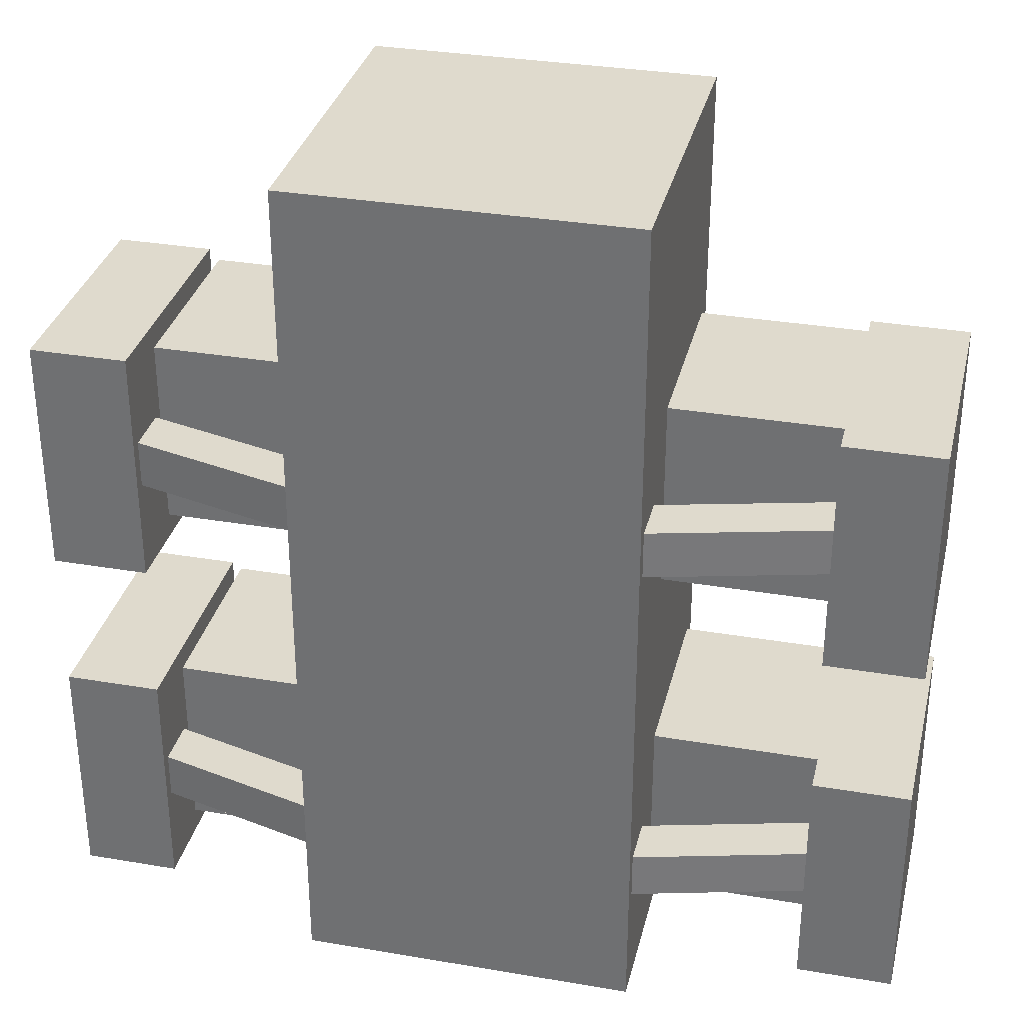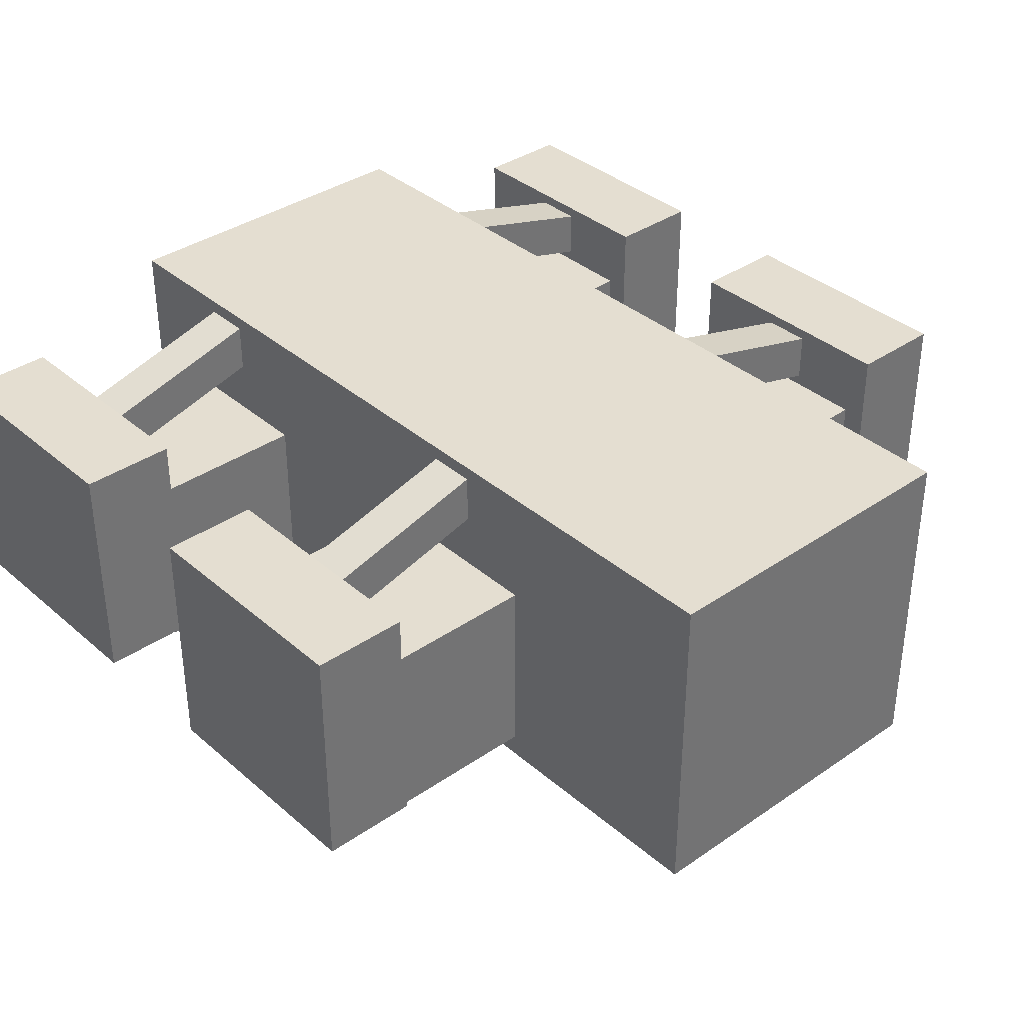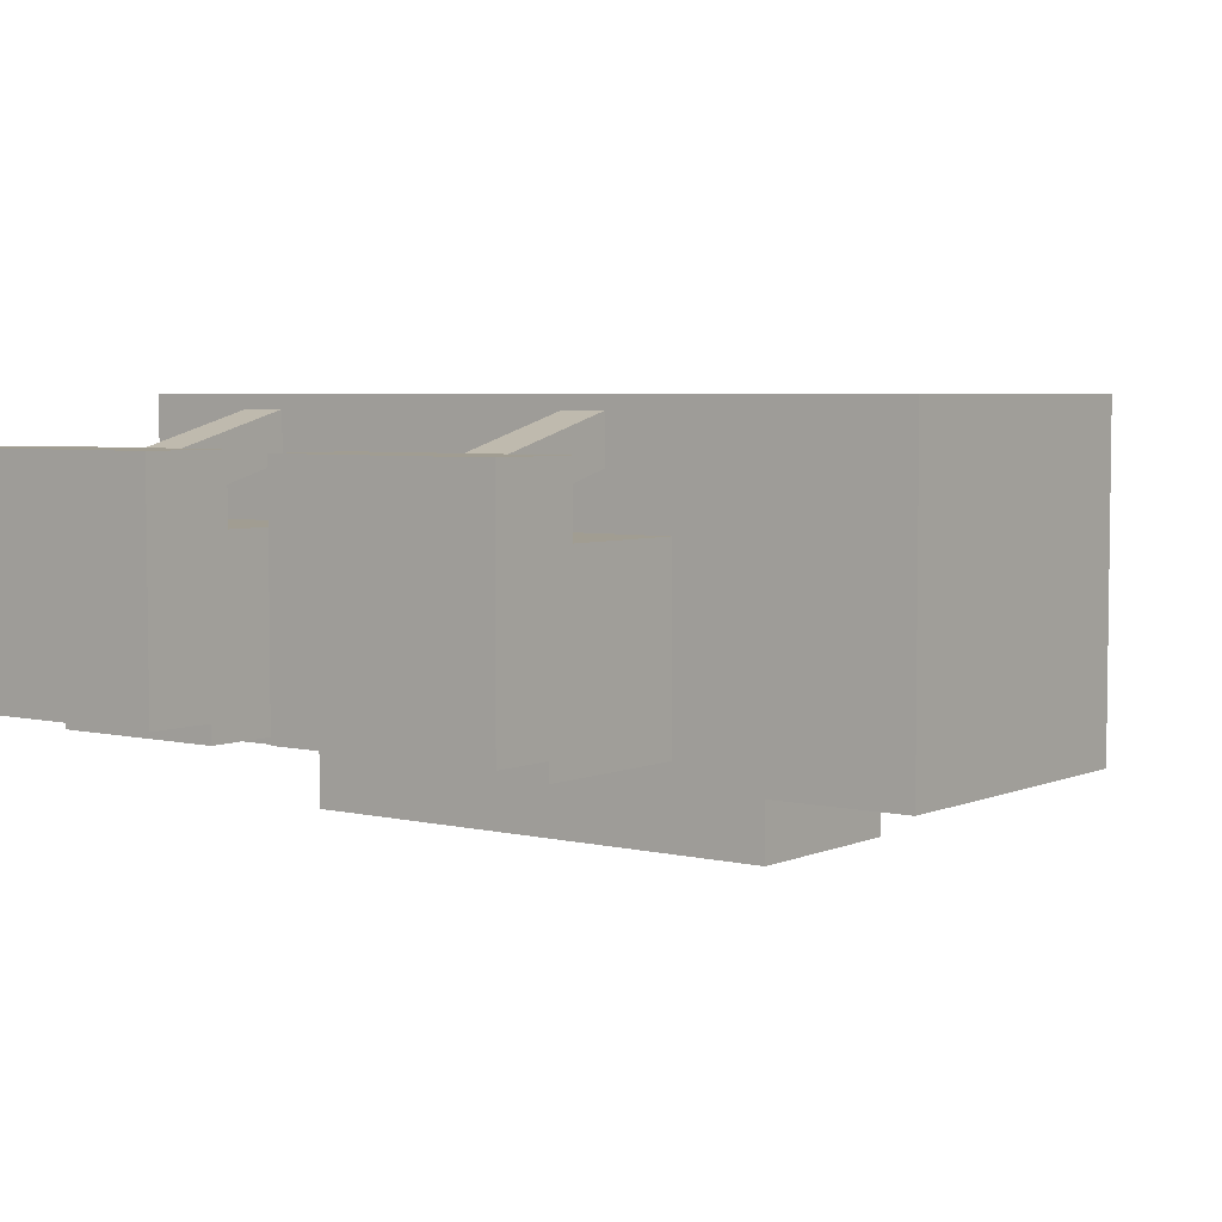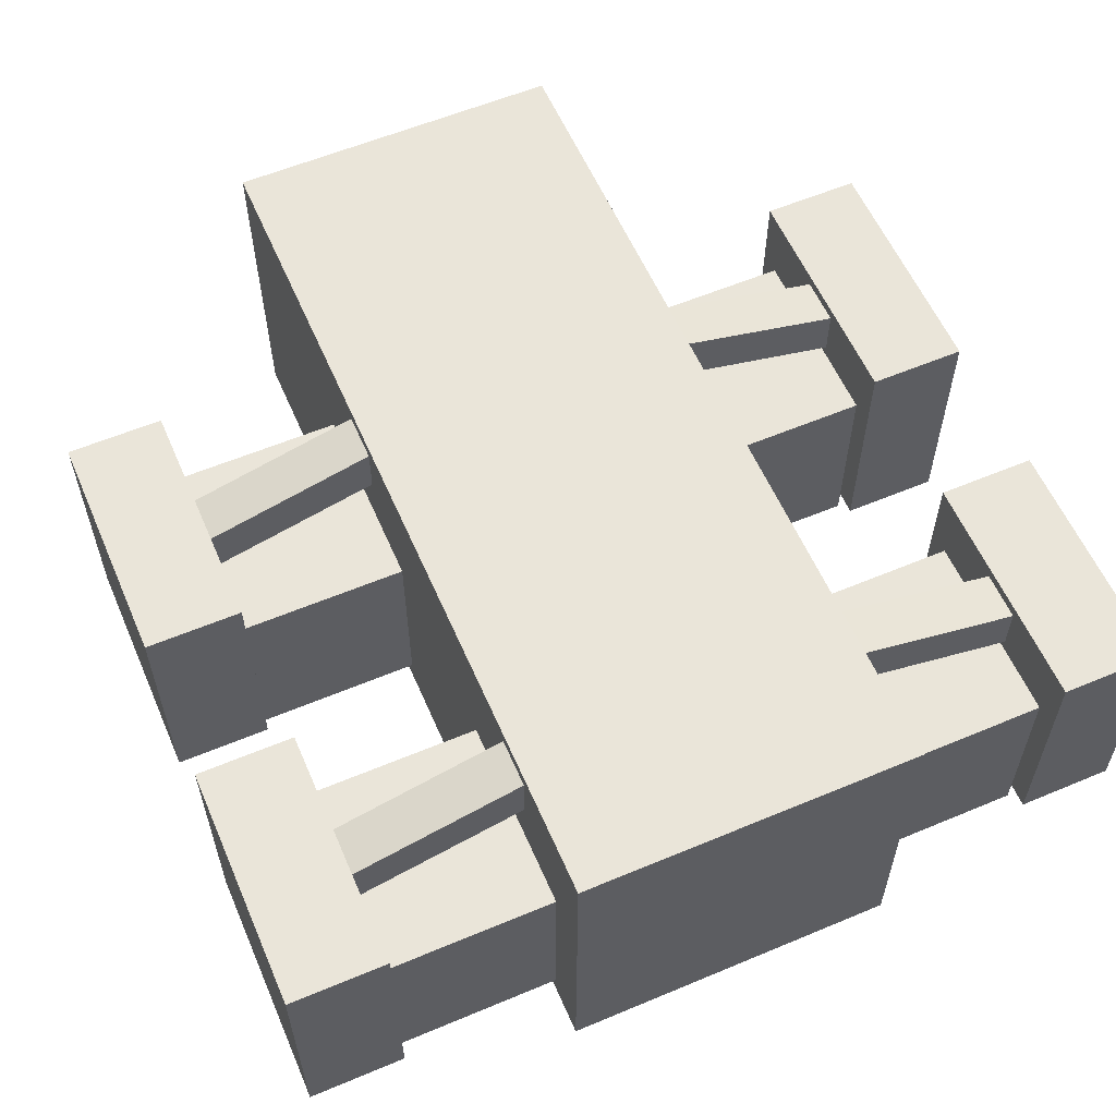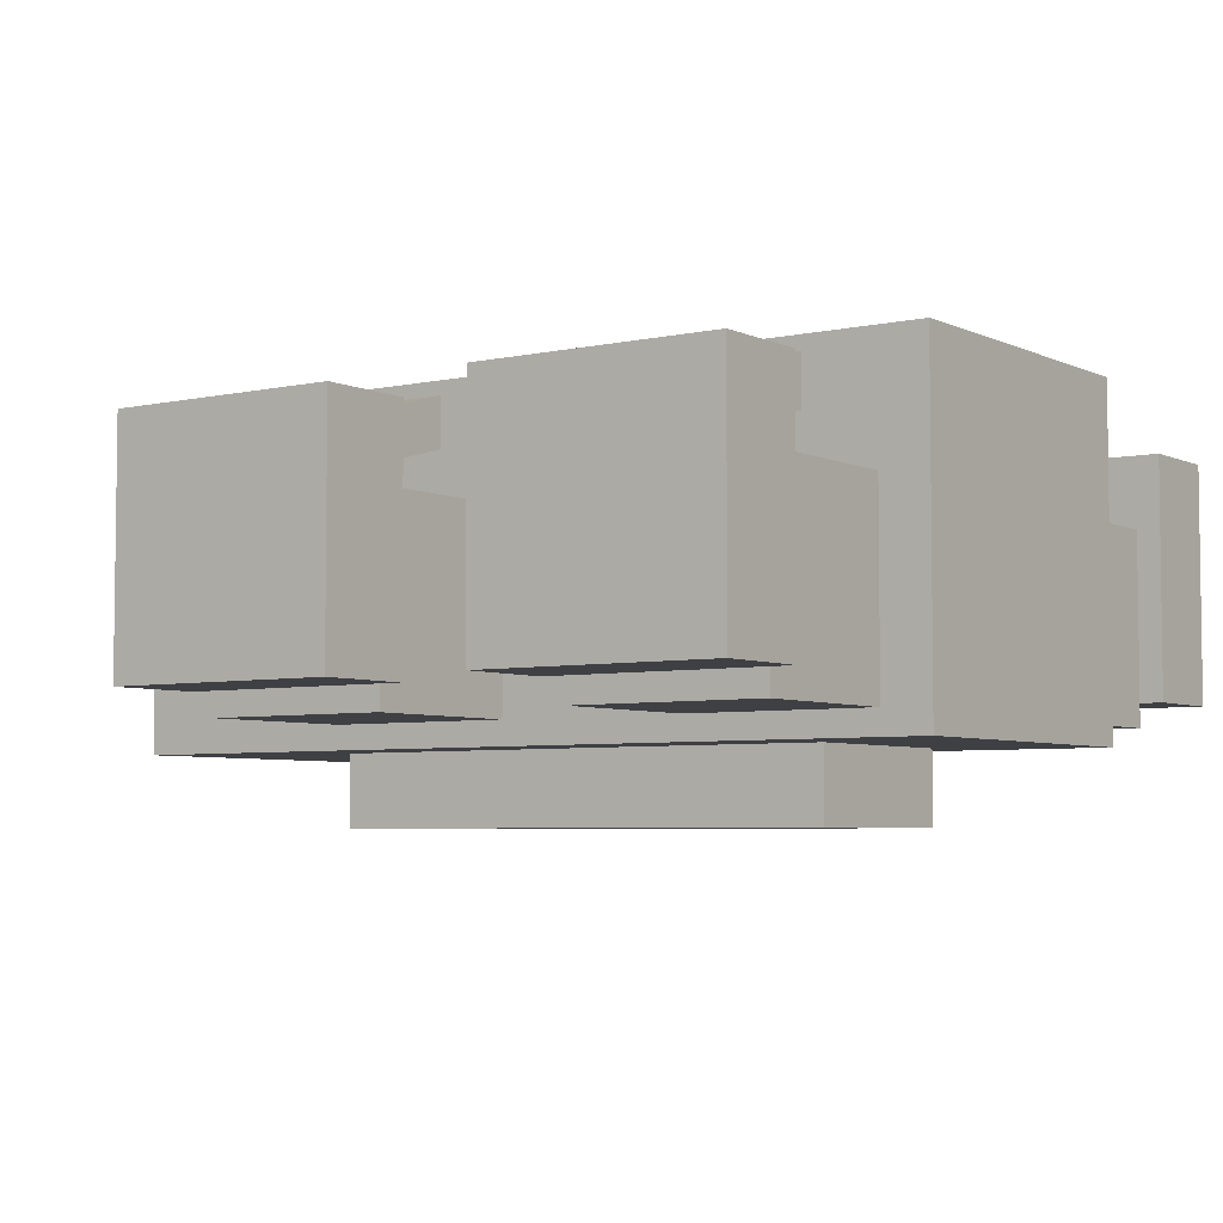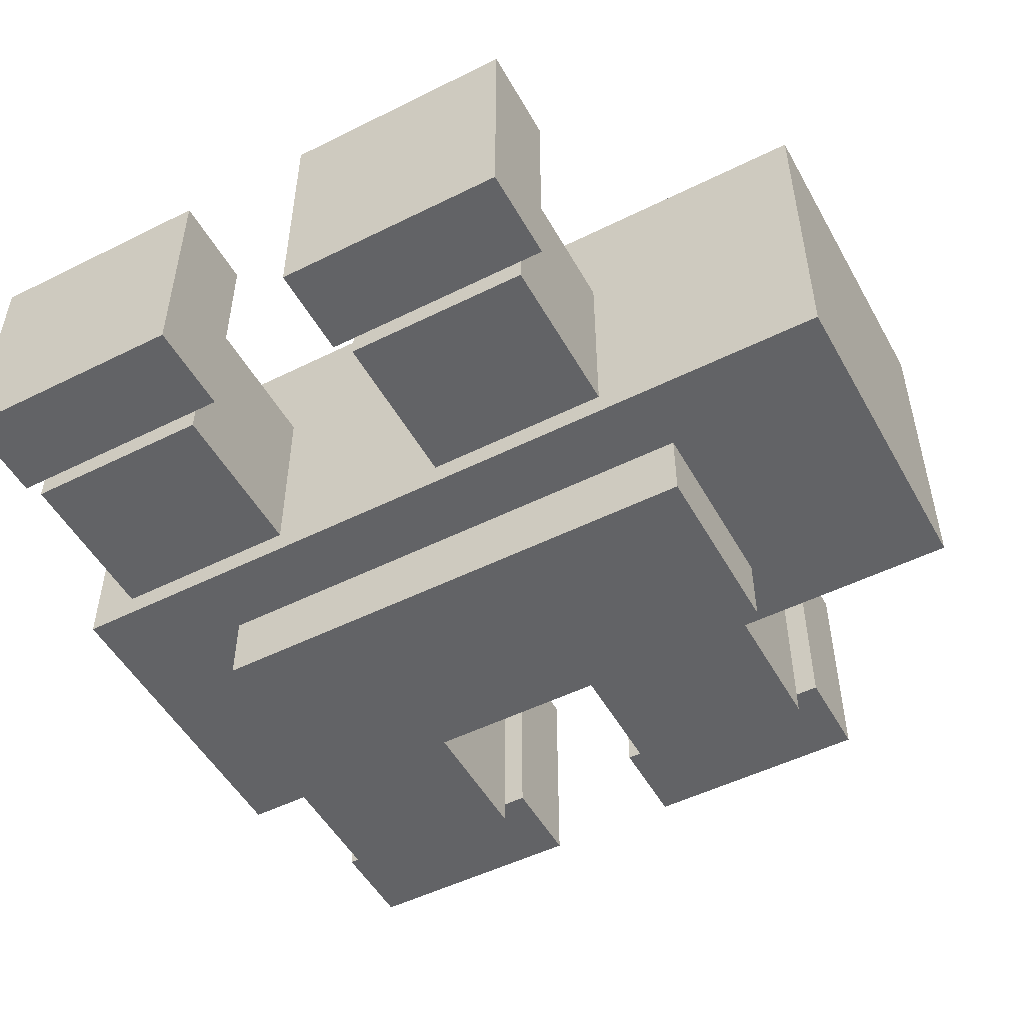
<metadata>
{"format":"obj","ext":"obj","renderer":"f3d","projection":"perspective","resolution":1024,"background":"white","views":[{"elev":32.7,"azim":-166.7,"up":"+Z"},{"elev":36.5,"azim":-41.9,"up":"+Y"},{"elev":4.7,"azim":-52.9,"up":"+Y"},{"elev":58.6,"azim":156.6,"up":"+Y"},{"elev":-4.9,"azim":125.3,"up":"+Y"},{"elev":-50.9,"azim":-61.5,"up":"+Y"}]}
</metadata>
<code>
o bodyModel.001
v -0.2188 0.2188 0.0625
v 0.2188 0.2188 0.0625
v 0.2188 0.2188 -1.062
v -0.2188 0.2188 -1.062
v -0.2188 -0.2188 -1.062
v 0.2188 -0.2188 -1.062
v 0.2188 -0.2188 0.0625
v -0.2188 -0.2188 0.0625
v -0.4375 0.0625 -0.25
v -0.1875 0.0625 -0.25
v -0.1875 0.0625 -0.5
v -0.4375 0.0625 -0.5
v -0.4375 -0.1875 -0.5
v -0.1875 -0.1875 -0.5
v -0.1875 -0.1875 -0.25
v -0.4375 -0.1875 -0.25
v -0.4375 0.0625 -0.75
v -0.1875 0.0625 -0.75
v -0.1875 0.0625 -1
v -0.4375 0.0625 -1
v -0.4375 -0.1875 -1
v -0.1875 -0.1875 -1
v -0.1875 -0.1875 -0.75
v -0.4375 -0.1875 -0.75
v 0.1875 0.0625 -0.75
v 0.4375 0.0625 -0.75
v 0.4375 0.0625 -1
v 0.1875 0.0625 -1
v 0.1875 -0.1875 -1
v 0.4375 -0.1875 -1
v 0.4375 -0.1875 -0.75
v 0.1875 -0.1875 -0.75
v -0.5625 0.1562 -0.7188
v -0.4375 0.1562 -0.7188
v -0.4375 0.1562 -1.031
v -0.5625 0.1562 -1.031
v -0.5625 -0.1562 -1.031
v -0.4375 -0.1562 -1.031
v -0.4375 -0.1562 -0.7188
v -0.5625 -0.1562 -0.7188
v 0.1875 0.0625 -0.25
v 0.4375 0.0625 -0.25
v 0.4375 0.0625 -0.5
v 0.1875 0.0625 -0.5
v 0.1875 -0.1875 -0.5
v 0.4375 -0.1875 -0.5
v 0.4375 -0.1875 -0.25
v 0.1875 -0.1875 -0.25
v -0.5625 0.1562 -0.2188
v -0.4375 0.1562 -0.2188
v -0.4375 0.1562 -0.5312
v -0.5625 0.1562 -0.5312
v -0.5625 -0.1562 -0.5312
v -0.4375 -0.1562 -0.5312
v -0.4375 -0.1562 -0.2188
v -0.5625 -0.1562 -0.2188
v 0.4375 0.1562 -0.7188
v 0.5625 0.1562 -0.7188
v 0.5625 0.1562 -1.031
v 0.4375 0.1562 -1.031
v 0.4375 -0.1562 -1.031
v 0.5625 -0.1562 -1.031
v 0.5625 -0.1562 -0.7188
v 0.4375 -0.1562 -0.7188
v 0.4375 0.1562 -0.2188
v 0.5625 0.1562 -0.2188
v 0.5625 0.1562 -0.5312
v 0.4375 0.1562 -0.5312
v 0.4375 -0.1562 -0.5312
v 0.5625 -0.1562 -0.5312
v 0.5625 -0.1562 -0.2188
v 0.4375 -0.1562 -0.2188
v -0.5 0.125 -0.8438
v -0.1981 0.2059 -0.8438
v -0.1981 0.2059 -0.9062
v -0.5 0.125 -0.9062
v -0.4838 0.06463 -0.9062
v -0.182 0.1455 -0.9062
v -0.182 0.1455 -0.8438
v -0.4838 0.06463 -0.8438
v -0.5 0.125 -0.3438
v -0.1981 0.2059 -0.3438
v -0.1981 0.2059 -0.4062
v -0.5 0.125 -0.4062
v -0.4838 0.06463 -0.4062
v -0.182 0.1455 -0.4062
v -0.182 0.1455 -0.3438
v -0.4838 0.06463 -0.3438
v 0.1981 0.2059 -0.8438
v 0.5 0.125 -0.8438
v 0.5 0.125 -0.9062
v 0.1981 0.2059 -0.9062
v 0.182 0.1455 -0.9062
v 0.4838 0.06463 -0.9062
v 0.4838 0.06463 -0.8438
v 0.182 0.1455 -0.8438
v 0.1981 0.2059 -0.3438
v 0.5 0.125 -0.3438
v 0.5 0.125 -0.4062
v 0.1981 0.2059 -0.4062
v 0.182 0.1455 -0.4062
v 0.4838 0.06463 -0.4062
v 0.4838 0.06463 -0.3438
v 0.182 0.1455 -0.3438
v -0.125 -0.3125 -0.875
v 0.125 -0.3125 -0.875
v 0.125 -0.3125 -0.1875
v -0.125 -0.3125 -0.1875
v 0.125 -0.1875 -0.1875
v -0.125 -0.1875 -0.1875
v -0.125 -0.1875 -0.875
v 0.125 -0.1875 -0.875
f 1 2 3 4
f 5 6 7 8
f 2 1 8 7
f 4 3 6 5
f 3 2 7 6
f 1 4 5 8
f 9 10 11 12
f 13 14 15 16
f 10 9 16 15
f 12 11 14 13
f 9 12 13 16
f 17 18 19 20
f 21 22 23 24
f 18 17 24 23
f 20 19 22 21
f 17 20 21 24
f 25 26 27 28
f 29 30 31 32
f 26 25 32 31
f 28 27 30 29
f 27 26 31 30
f 33 34 35 36
f 37 38 39 40
f 34 33 40 39
f 36 35 38 37
f 35 34 39 38
f 33 36 37 40
f 41 42 43 44
f 45 46 47 48
f 42 41 48 47
f 44 43 46 45
f 43 42 47 46
f 49 50 51 52
f 53 54 55 56
f 50 49 56 55
f 52 51 54 53
f 51 50 55 54
f 49 52 53 56
f 57 58 59 60
f 61 62 63 64
f 58 57 64 63
f 60 59 62 61
f 59 58 63 62
f 57 60 61 64
f 65 66 67 68
f 69 70 71 72
f 66 65 72 71
f 68 67 70 69
f 67 66 71 70
f 65 68 69 72
f 73 74 75 76
f 77 78 79 80
f 74 73 80 79
f 76 75 78 77
f 81 82 83 84
f 85 86 87 88
f 82 81 88 87
f 84 83 86 85
f 89 90 91 92
f 93 94 95 96
f 90 89 96 95
f 92 91 94 93
f 97 98 99 100
f 101 102 103 104
f 98 97 104 103
f 100 99 102 101
f 105 106 107 108
f 109 110 108 107
f 111 112 106 105
f 112 109 107 106
f 110 111 105 108

</code>
